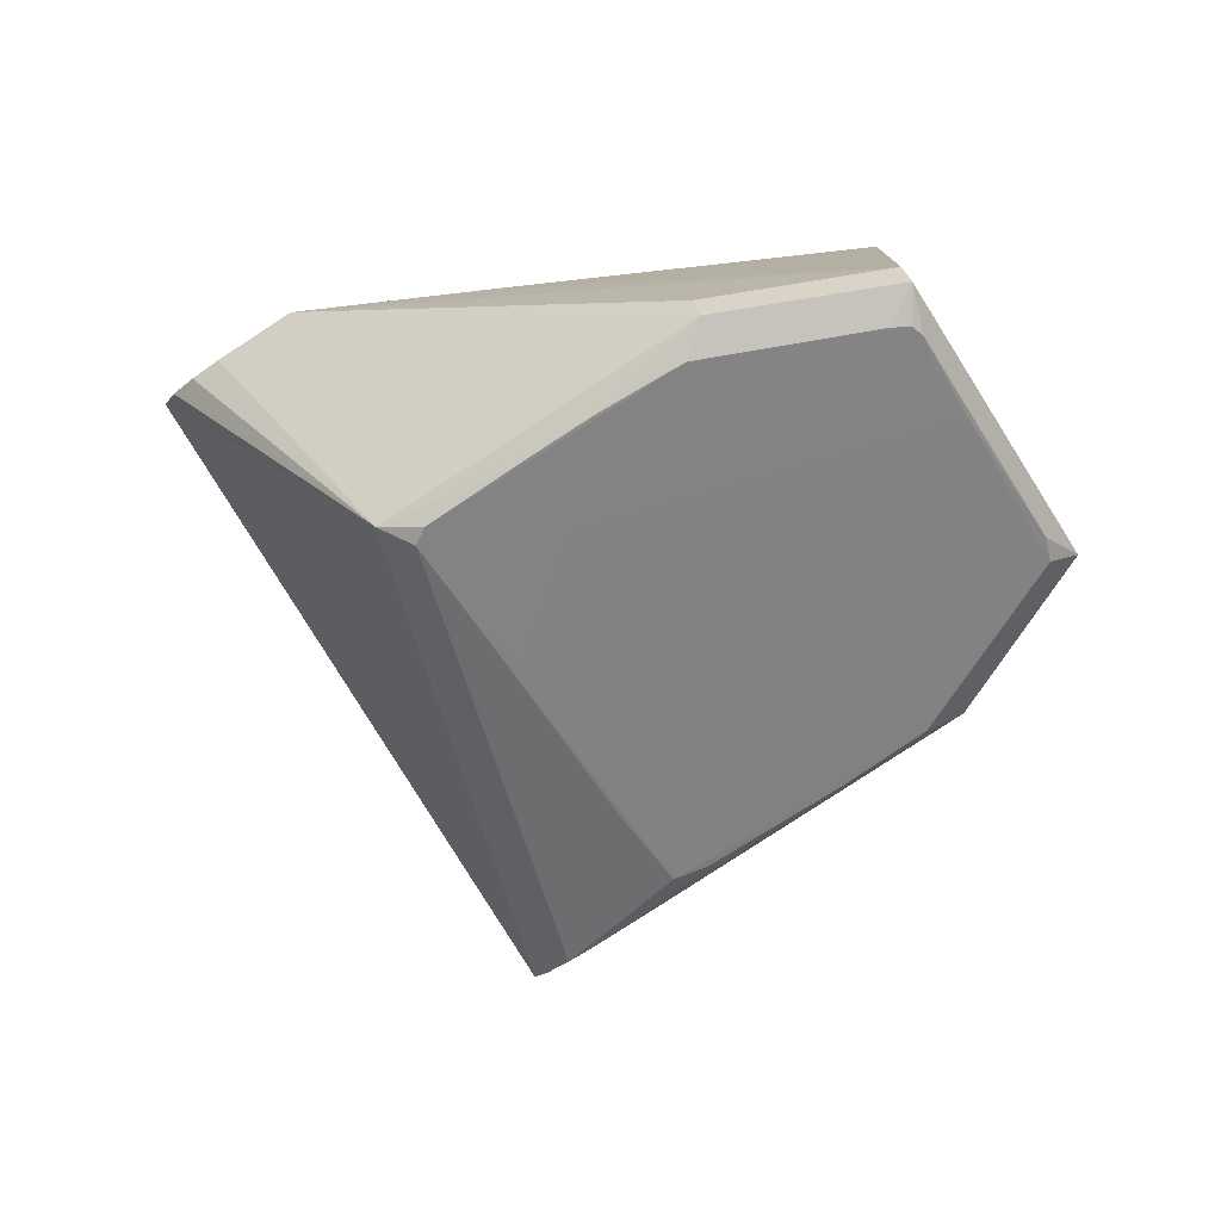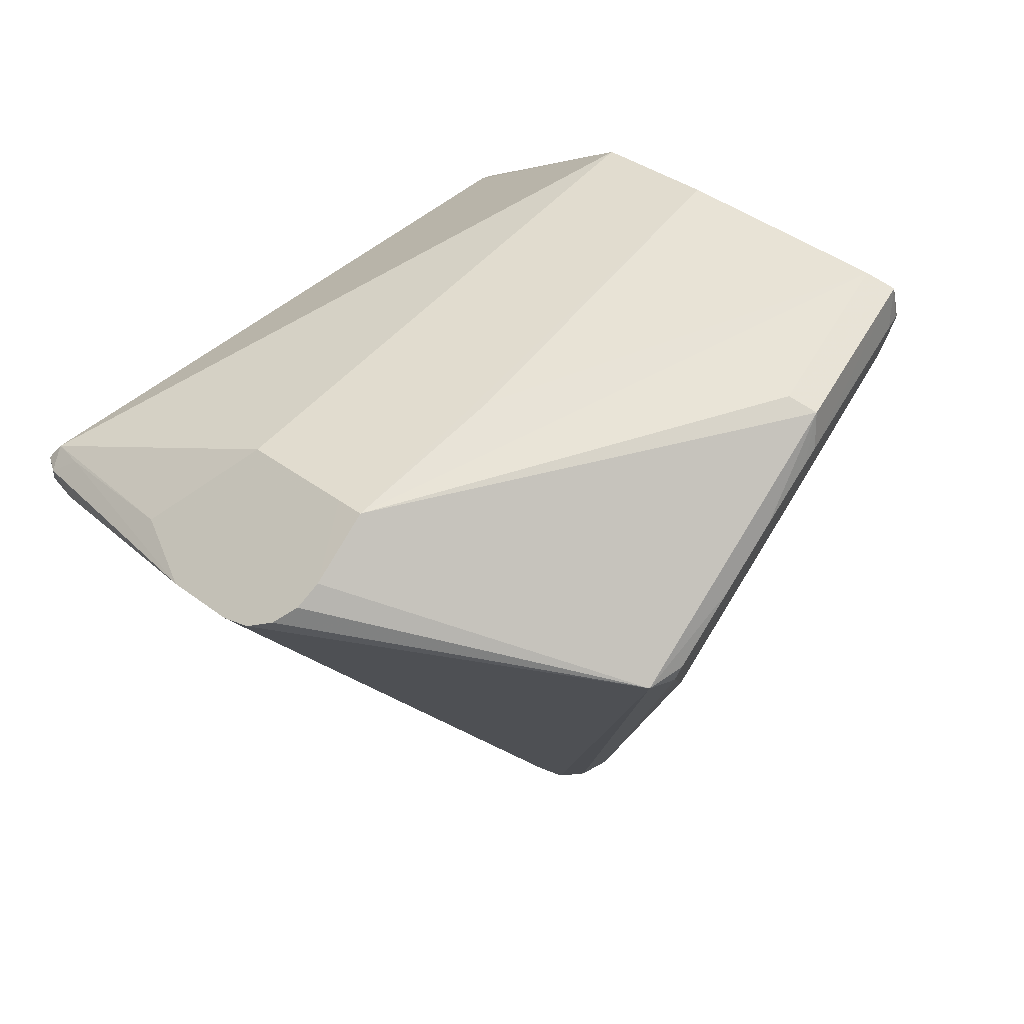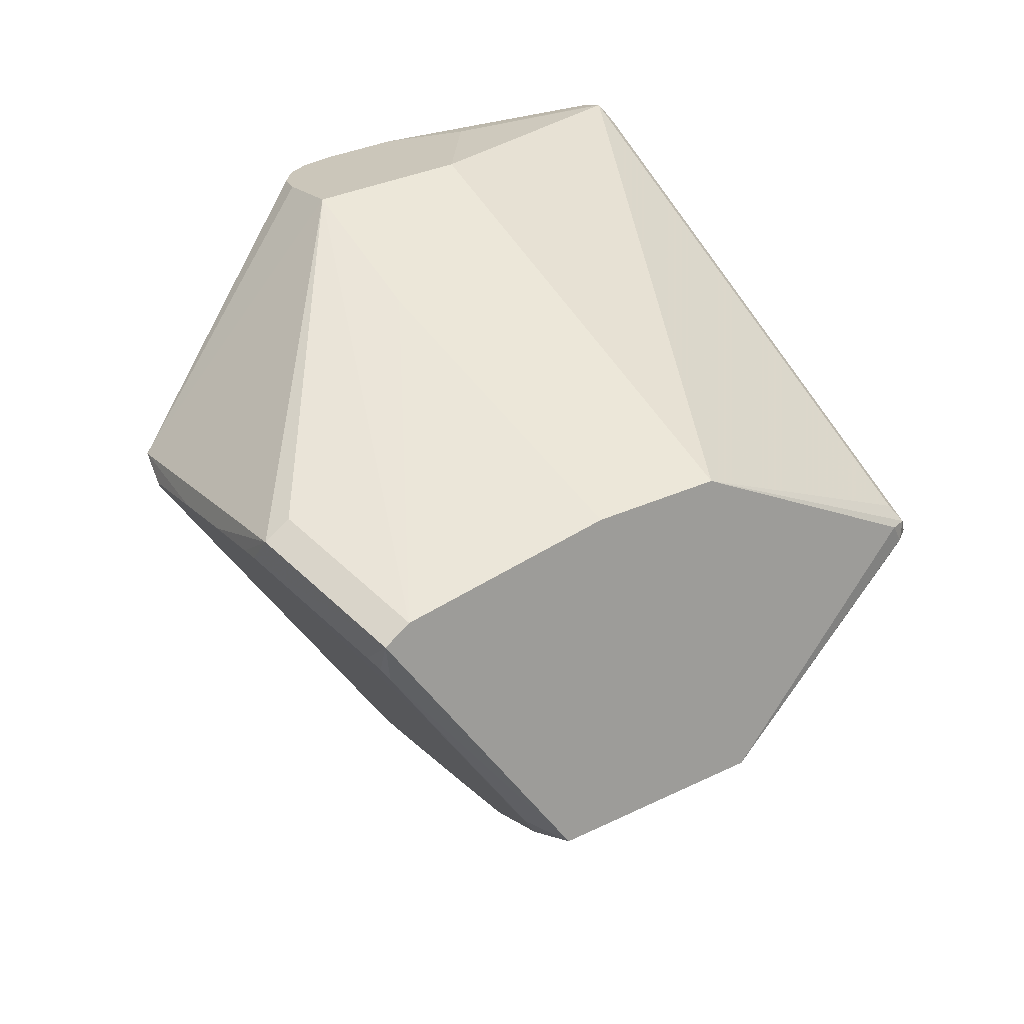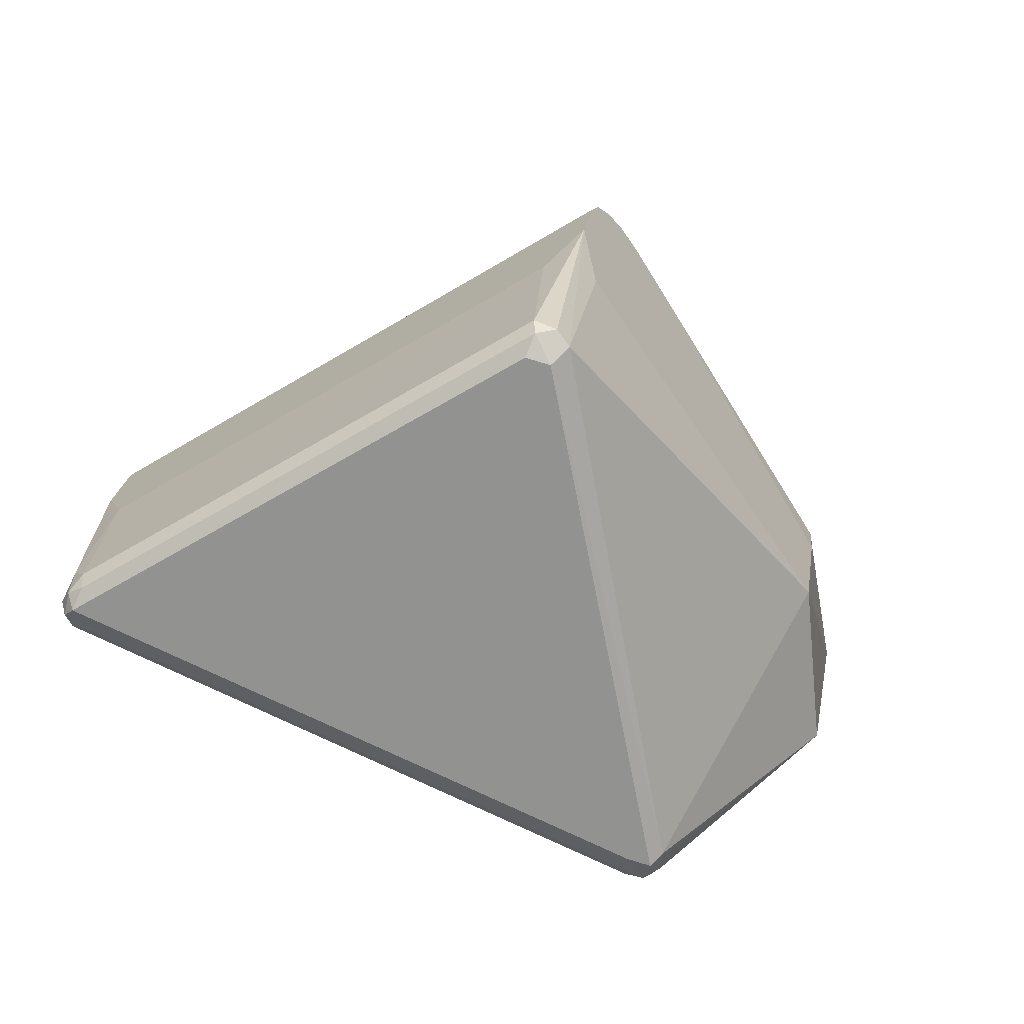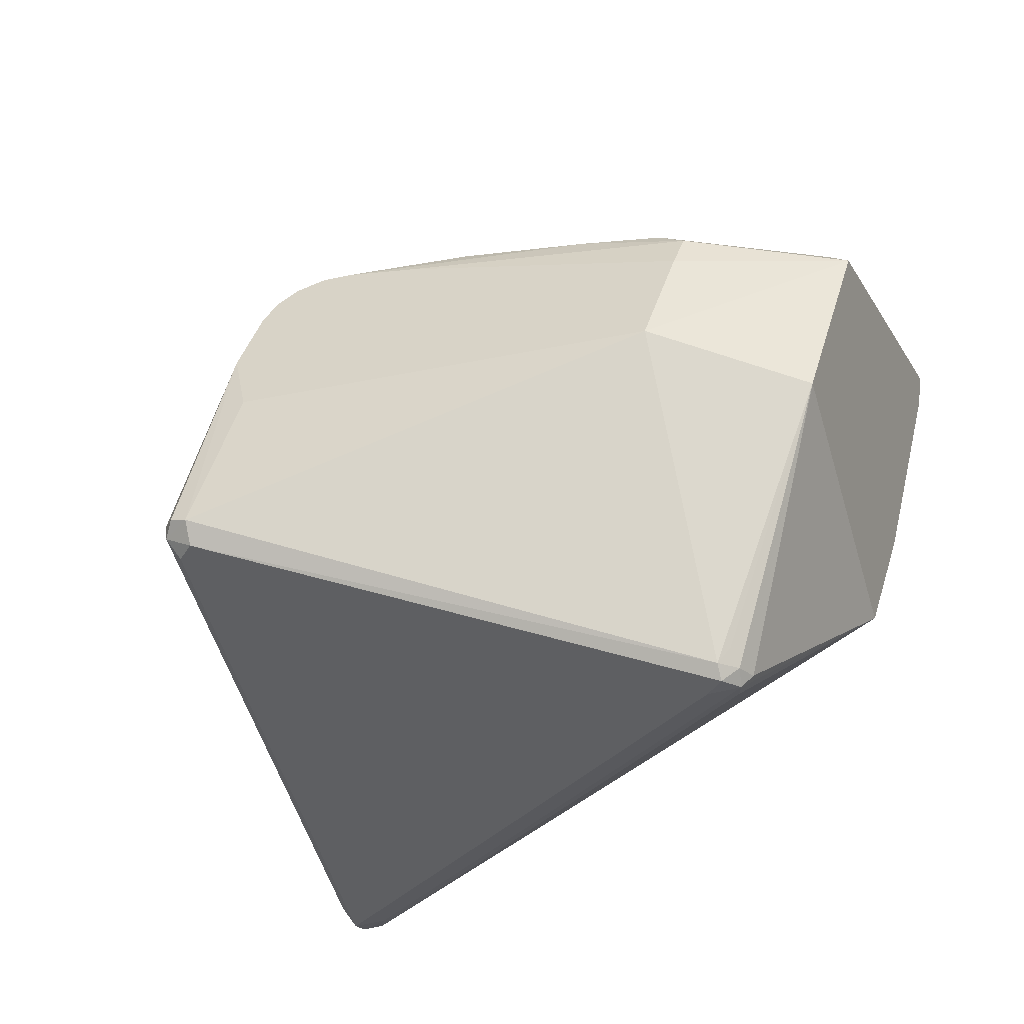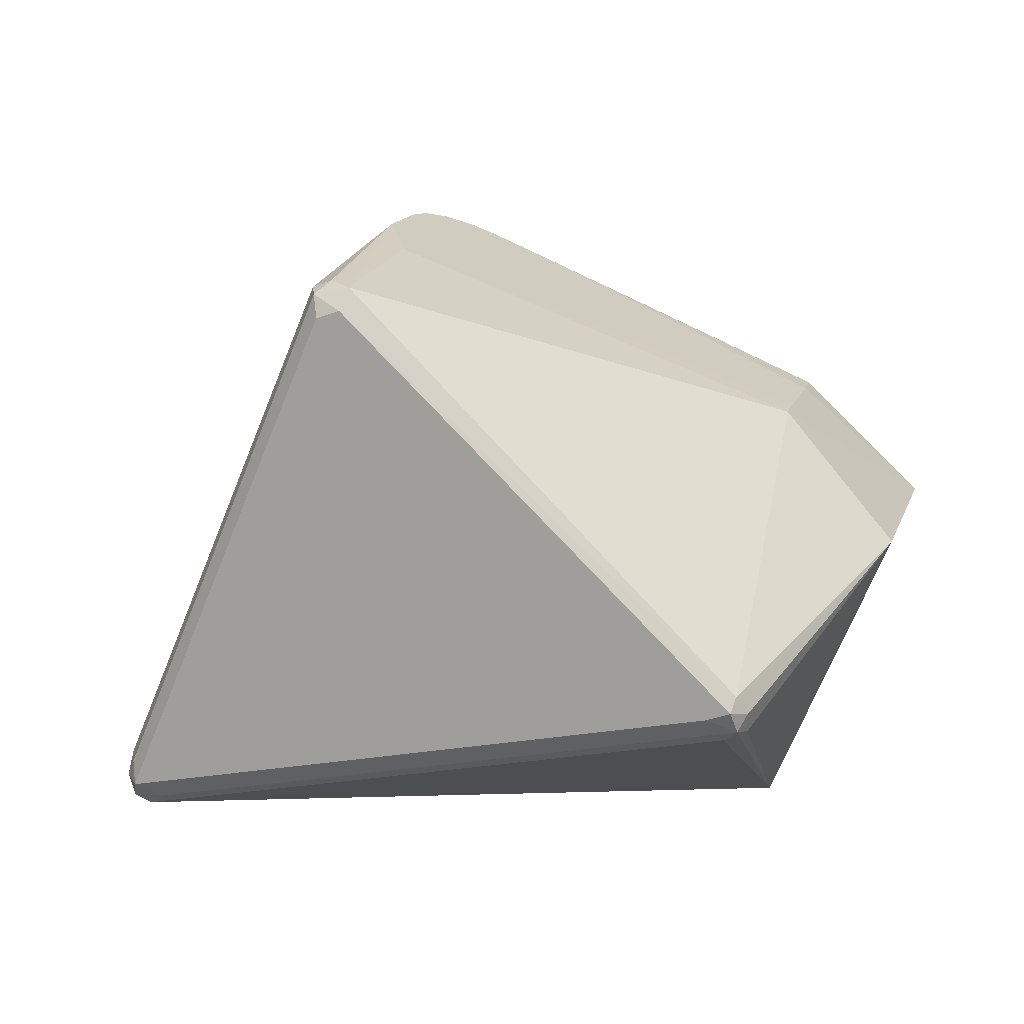
<metadata>
{"format":"obj","ext":"obj","renderer":"f3d","projection":"perspective","resolution":1024,"background":"white","views":[{"elev":14.6,"azim":18.1,"up":"+Y"},{"elev":49.1,"azim":-31.6,"up":"+Y"},{"elev":57.9,"azim":74.8,"up":"+Y"},{"elev":-52.9,"azim":-21.7,"up":"+Z"},{"elev":-52.3,"azim":51.7,"up":"+Z"},{"elev":-67.7,"azim":13.2,"up":"+Z"}]}
</metadata>
<code>
v -0.5136 0.1289 -0.2536
v -0.5246 0.06333 -0.269
v -0.5312 0.08516 -0.2442
v -0.5365 0.1064 -0.275
v -0.5222 0.06573 -0.2899
v -0.4944 0.1112 -0.3051
v -0.5344 0.08396 -0.2832
v -0.5246 0.08849 -0.3058
v -0.5167 0.1236 -0.2913
v -0.5302 0.1059 -0.2972
v -0.4957 0.1029 -0.08275
v -0.4864 0.1629 -0.09636
v 0.1946 0.1098 -0.4462
v 0.2062 0.06656 -0.4412
v 0.1991 0.08478 -0.455
v 0.1809 0.07343 -0.4681
v 0.1837 0.1004 -0.4617
v 0.1536 0.07773 -0.4625
v 0.191 0.05973 -0.4573
v 0.1668 0.1131 -0.4495
v -0.1694 -0.4402 -0.256
v -0.1673 -0.4379 -0.2768
v -0.1422 -0.4194 -0.2985
v -0.1695 -0.4151 -0.2929
v -0.1277 -0.4378 -0.2808
v -0.1456 -0.4468 -0.2696
v -0.1406 -0.4007 -0.06983
v -0.08064 -0.4126 -0.0816
v -0.1351 0.3069 0.06527
v 0.01218 -0.3411 0.1544
v -0.3244 0.2826 0.1142
v 0.08137 -0.2929 0.129
v -0.3323 0.2762 0.0805
v -0.4015 0.228 0.1059
v -0.3402 0.2698 0.04679
v -0.4252 0.2087 0.004733
v -0.4944 0.1606 0.03012
v -0.4826 0.1702 0.0807
v -0.3936 0.2345 0.1396
v -0.4216 0.2148 0.1429
v -0.4483 0.1957 0.1329
v -0.4697 0.18 0.111
v -0.1393 -0.343 0.04304
v -0.1275 -0.3334 0.09362
v -0.07676 -0.4053 0.09546
v -0.01581 -0.3607 0.1577
v -0.04253 -0.3798 0.1476
v -0.1147 -0.3236 0.1239
v -0.06394 -0.3955 0.1258
v 0.438 0.06143 -0.05889
v 0.2351 0.3492 -0.06628
v 0.4143 0.04214 -0.16
v -0.09649 -0.4214 0.01117
v -0.5023 0.1541 -0.003599
v -0.3639 0.2504 -0.05436
v -0.0886 -0.4149 0.04488
v -0.1748 0.2748 -0.1033
v -0.1669 0.2812 -0.06957
v 0.3187 -0.1325 -0.1411
v 0.2036 0.3235 -0.2011
v 0.4064 0.03571 -0.1938
v 0.3266 -0.1262 -0.1074
v 0.3503 -0.107 -0.006237
v 0.3103 0.3611 0.1613
v 0.4466 0.07978 -0.000833
v 0.4635 0.07095 0.02874
v 0.3272 0.3523 0.1909
v 0.4039 0.05607 0.07994
v 0.4387 0.09594 0.07142
v 0.4422 0.07031 0.06215
v 0.3753 0.219 0.1453
v 0.3121 0.3121 0.2086
v 0.3296 0.3124 0.1986
v 0.3389 0.3031 0.1905
v 0.1379 0.3351 0.2525
v -0.1222 0.1341 0.3836
v 0.1548 0.3263 0.2821
v 0.3588 -0.09606 0.03897
v 0.1275 0.2751 0.3037
v 0.1461 0.2862 0.2966
v 0.3385 -0.08897 0.07364
v 0.3296 -0.1065 0.07342
v 0.06817 0.2382 0.3264
v 0.2527 -0.1628 0.1007
v -0.001101 0.1901 0.3518
v 0.04155 0.1234 0.3081
v 0.1912 -0.2032 0.1241
v -0.07423 0.09331 0.3647
v -0.08507 0.1181 0.3785
v -0.07625 0.1363 0.3788
v -0.03997 0.02453 0.3251
v -0.01326 -0.01145 0.2992
v 0.07405 -0.1389 0.2109
v 0.05549 -0.1814 0.2084
v 0.1277 -0.2457 0.1477
v 0.09663 -0.2573 0.1625
f 66 59 61
f 48 49 76
f 19 61 59
f 26 21 22
f 65 60 51
f 61 60 65
f 17 18 6
f 6 18 8
f 17 60 13
f 13 60 61
f 70 78 66
f 2 22 21
f 77 31 76
f 51 60 57
f 66 78 63
f 25 19 59
f 23 19 25
f 26 22 25
f 25 22 23
f 59 28 25
f 17 13 15
f 15 13 61
f 16 18 17
f 17 15 16
f 16 15 19
f 23 18 16
f 16 19 23
f 24 22 8
f 23 22 24
f 8 18 24
f 24 18 23
f 66 61 52
f 61 65 52
f 26 25 53
f 53 25 28
f 53 21 26
f 20 60 17
f 17 6 20
f 69 70 66
f 78 70 82
f 8 22 5
f 22 2 5
f 76 31 39
f 83 77 76
f 64 65 51
f 33 31 51
f 33 39 31
f 9 57 60
f 60 20 9
f 9 20 6
f 91 94 96
f 96 94 46
f 46 30 96
f 94 91 46
f 49 63 47
f 63 30 47
f 30 46 47
f 76 49 47
f 47 89 76
f 47 46 89
f 32 63 78
f 32 30 63
f 61 19 14
f 14 15 61
f 19 15 14
f 50 65 66
f 66 52 50
f 50 52 65
f 56 63 49
f 56 53 63
f 49 45 56
f 62 53 28
f 63 53 62
f 62 28 59
f 62 59 66
f 66 63 62
f 70 69 71
f 81 70 96
f 96 82 81
f 81 82 70
f 96 30 95
f 78 82 84
f 84 32 78
f 30 32 84
f 84 95 30
f 84 82 96
f 7 5 2
f 8 5 7
f 40 41 76
f 76 39 40
f 40 39 41
f 41 38 42
f 76 41 42
f 42 48 76
f 85 83 76
f 80 71 73
f 83 85 80
f 77 80 67
f 66 65 67
f 65 64 67
f 51 31 29
f 29 64 51
f 31 64 29
f 31 77 75
f 75 64 31
f 77 67 75
f 75 67 64
f 51 57 58
f 58 33 51
f 41 39 34
f 10 6 8
f 10 9 6
f 4 9 10
f 10 7 4
f 8 7 10
f 57 9 55
f 88 91 89
f 89 46 88
f 88 46 91
f 53 56 44
f 44 56 45
f 49 48 44
f 44 45 49
f 48 42 44
f 44 42 38
f 73 71 74
f 74 71 69
f 74 67 73
f 74 69 66
f 66 67 74
f 96 70 68
f 68 71 96
f 70 71 68
f 92 91 96
f 96 95 87
f 87 84 96
f 95 84 87
f 3 7 2
f 2 11 3
f 4 7 3
f 77 83 79
f 79 80 77
f 83 80 79
f 90 80 85
f 76 89 90
f 90 85 76
f 72 80 73
f 73 67 72
f 72 67 80
f 57 55 35
f 35 58 57
f 33 58 35
f 39 33 35
f 35 34 39
f 12 55 9
f 12 35 55
f 53 44 43
f 43 44 38
f 96 71 93
f 93 92 96
f 71 92 93
f 71 80 86
f 86 92 71
f 91 92 86
f 80 90 86
f 89 91 86
f 86 90 89
f 54 3 11
f 4 3 54
f 53 43 27
f 27 43 11
f 21 53 27
f 27 2 21
f 27 11 2
f 37 43 38
f 11 43 37
f 37 54 11
f 12 54 37
f 37 38 41
f 41 34 37
f 1 12 9
f 1 54 12
f 1 9 4
f 4 54 1
f 34 35 36
f 35 12 36
f 12 37 36
f 36 37 34

</code>
